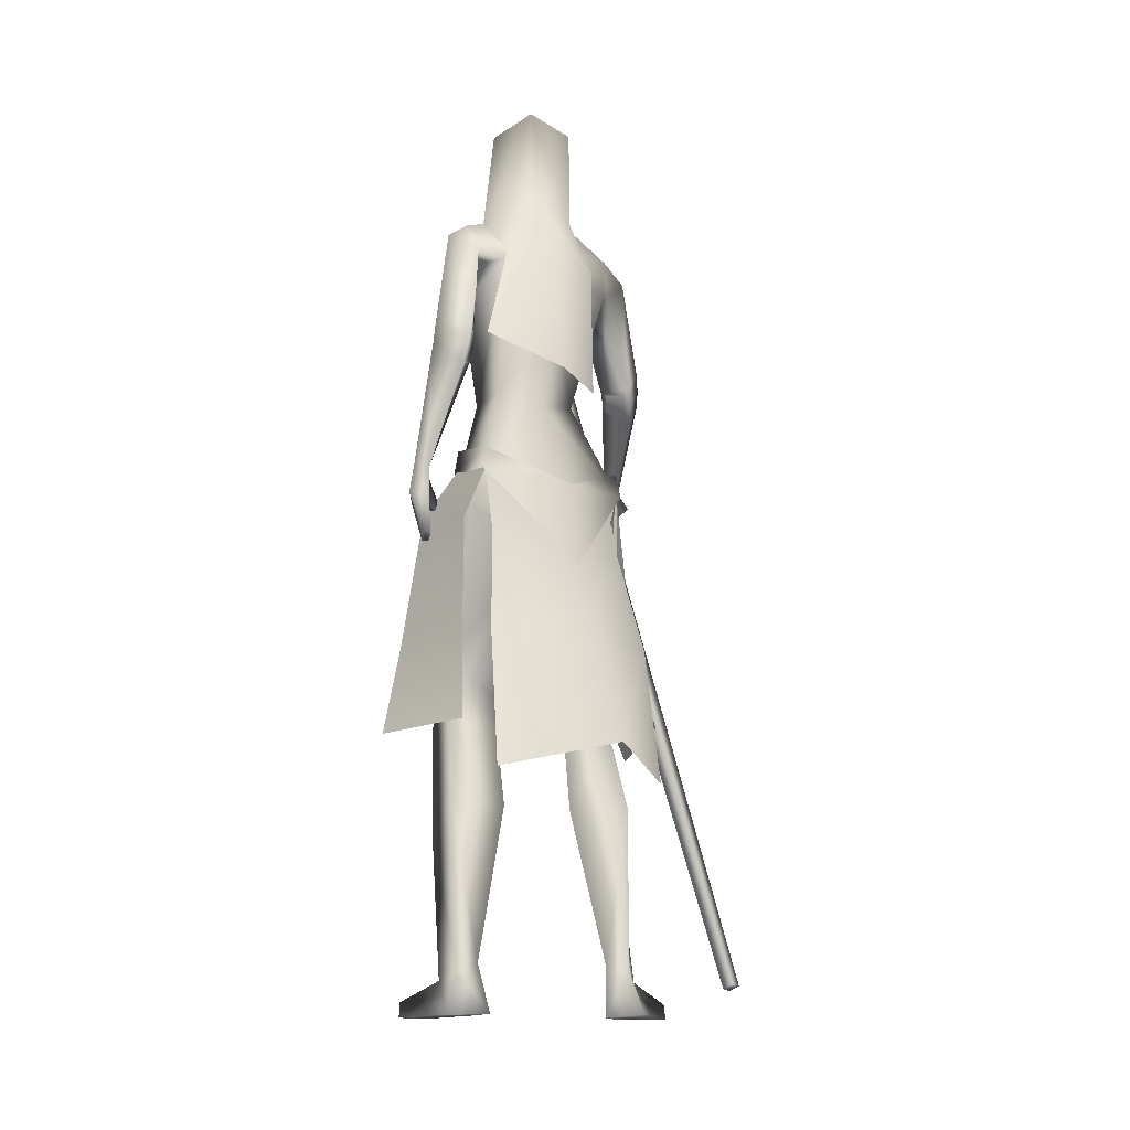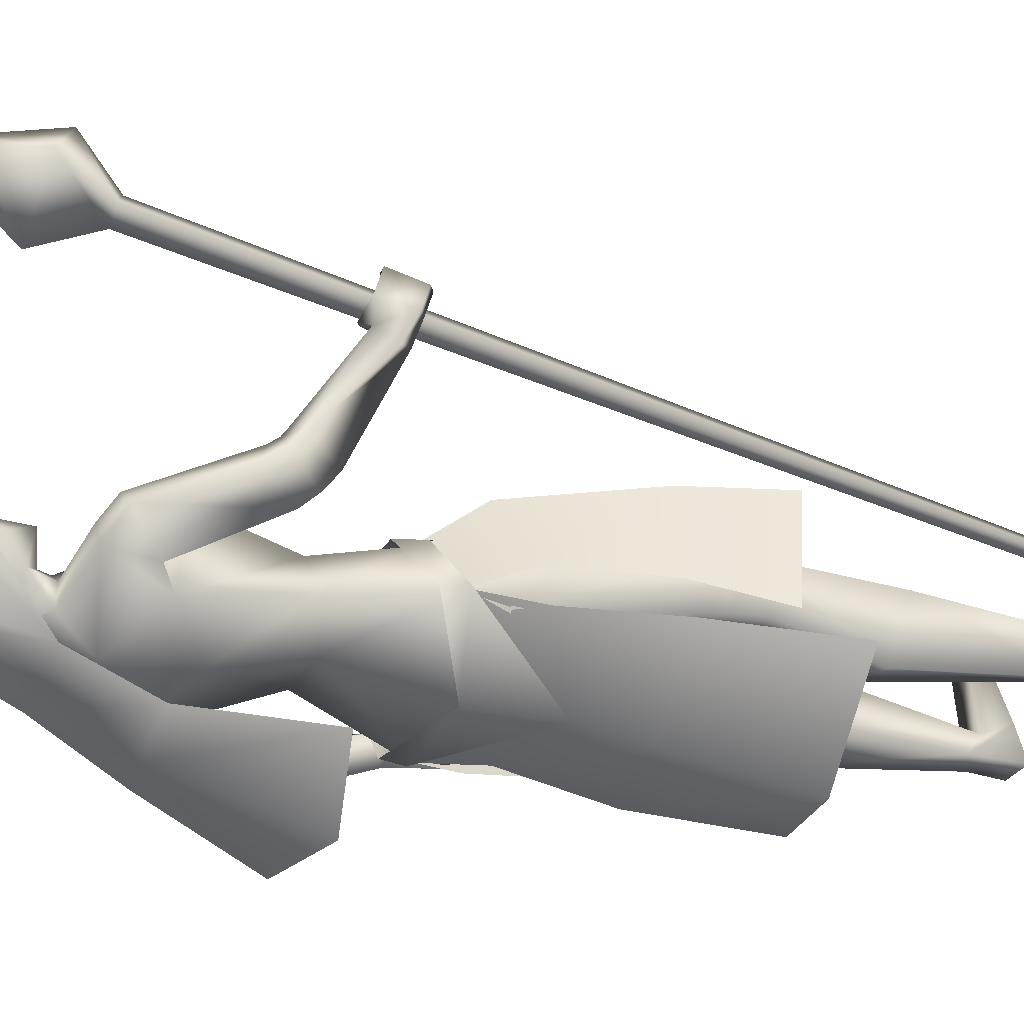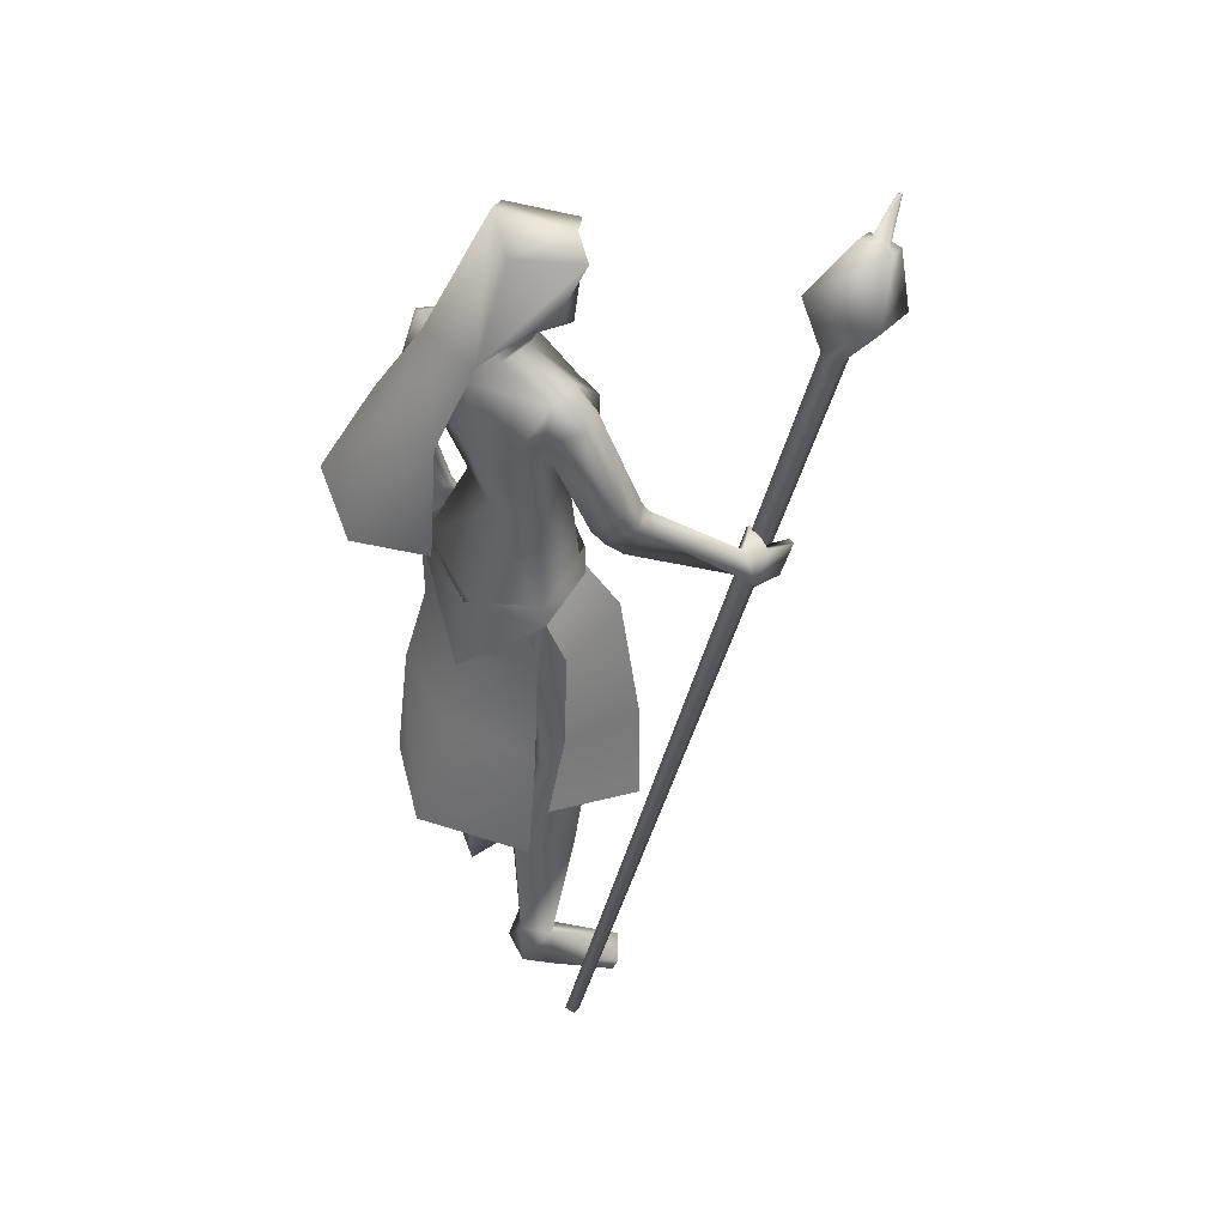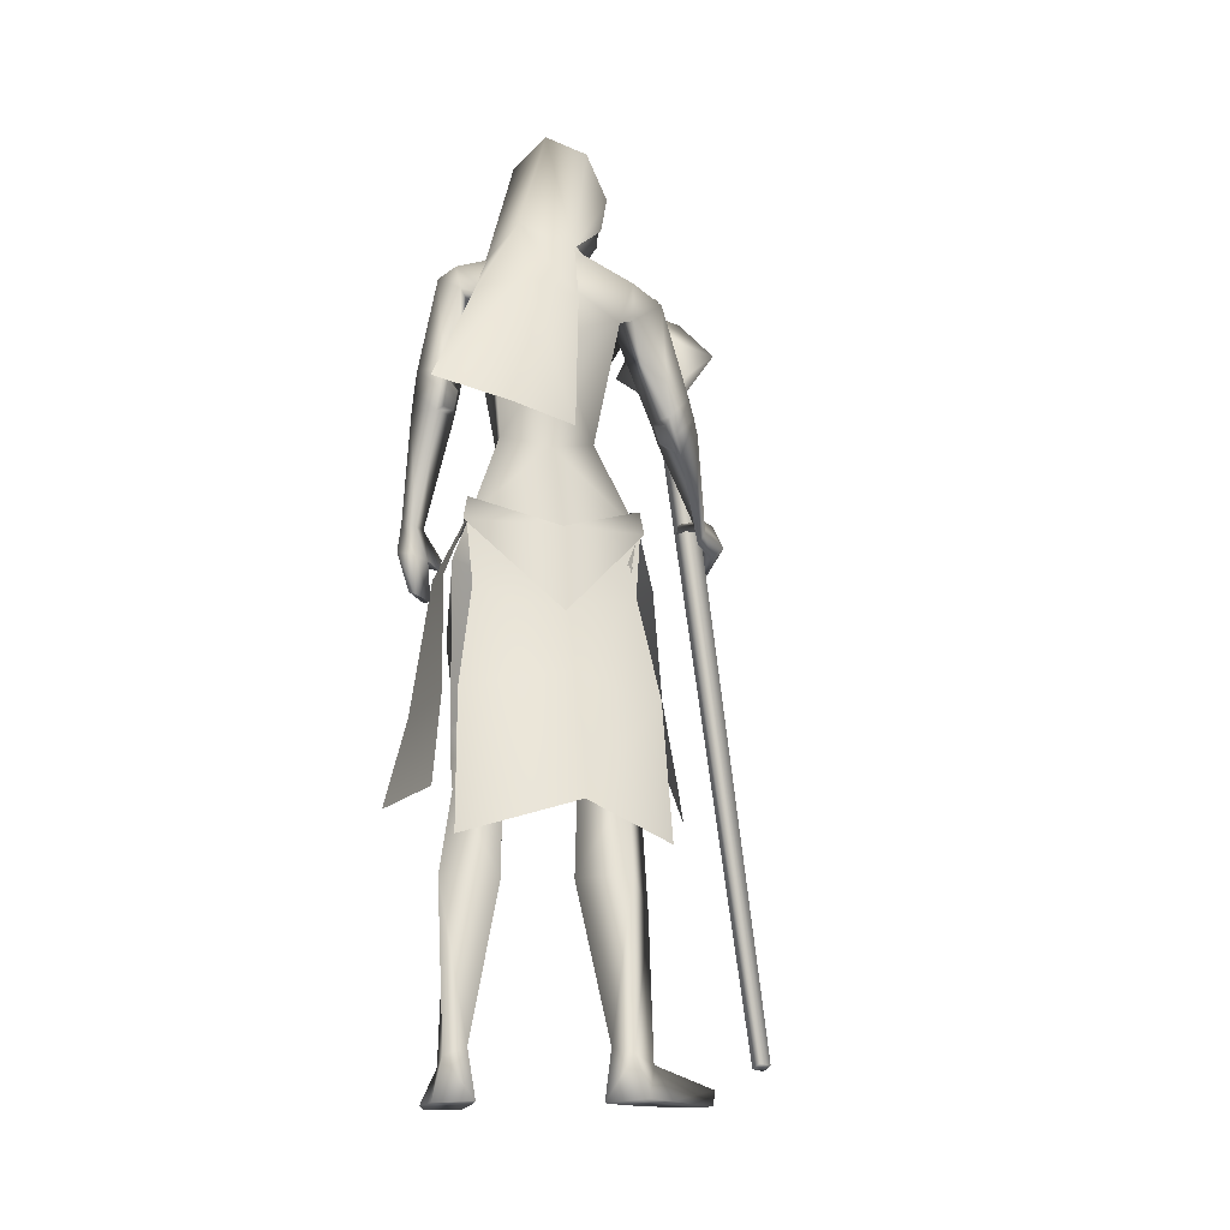
<metadata>
{"format":"obj","ext":"obj","renderer":"f3d","projection":"perspective","resolution":1024,"background":"white","views":[{"elev":-14.2,"azim":-178.0,"up":"+Y"},{"elev":-12.0,"azim":-111.8,"up":"+Z"},{"elev":47.8,"azim":-95.5,"up":"+Y"},{"elev":-15.7,"azim":-156.7,"up":"+Y"}]}
</metadata>
<code>
o Cube_Cube.001
v -0.3683 -0.9428 0.0253
v -0.3524 -0.9504 0.03535
v -0.364 -0.9532 0.05169
v -0.3799 -0.9456 0.04164
v -0.04095 0.3617 0.4727
v -0.01159 0.3477 0.4913
v -0.03314 0.3425 0.5215
v -0.06251 0.3565 0.5029
v -0.1098 0.4503 0.5474
v -0.001946 0.3989 0.6155
v 0.07719 0.418 0.5047
v -0.03062 0.4693 0.4366
v 0.001688 0.5438 0.5218
v 0.04712 0.5222 0.5505
v 0.01377 0.5142 0.5972
v -0.03166 0.5358 0.5685
v -0.008403 0.5392 0.5661
v 0.01227 0.5293 0.5792
v 0.02744 0.533 0.5579
v 0.006771 0.5428 0.5448
v 0.0267 0.6085 0.5825
v 0.03207 0.606 0.5859
v 0.02813 0.605 0.5914
v 0.02277 0.6076 0.588
v 0.09988 -0.03326 -0.05239
v 0.04495 -0.06181 -0.1679
v 0.1676 -0.1365 -0.06244
v 0.08599 -0.1651 -0.1768
v 0.1154 -0.0502 -0.04365
v 0.1075 -0.007976 -0.05094
v 0.05355 -0.07532 -0.1757
v 0.05029 -0.03533 -0.1679
v -0.09852 -0.09047 -0.1174
v 0.04805 -0.2424 0.1206
v -0.02358 0.4462 -0.1432
v 0.06404 0.412 -0.09152
v -0.09224 0.4215 -0.06632
v -0.01909 0.6614 -0.0293
v 0.05136 0.622 -0.01147
v -0.08954 0.622 -0.01147
v -0.01909 0.6112 0.09749
v 0.038 0.5914 0.1084
v -0.07618 0.5914 0.1084
v 0.0461 0.5088 0.06312
v -0.08428 0.5088 0.06312
v -0.07425 0.3133 -0.2036
v 0.01083 0.3034 -0.227
v -0.1333 0.2953 -0.1387
v -0.08988 0.06468 -0.29
v 0.03624 0.1149 -0.3291
v -0.1371 0.0627 -0.1569
v 0.03177 0.4264 -0.0711
v -0.08913 0.4264 -0.0271
v -0.0351 0.4257 -0.06673
v 0.01858 0.4108 0.000164
v -0.03322 0.4108 0.01902
v 0.09037 0.3853 -0.1485
v -0.154 0.3896 0.04286
v 0.1071 0.382 -0.08585
v -0.09956 0.3824 0.08257
v -0.0676 0.368 -0.08056
v -0.07272 0.2356 -0.08667
v 0.01978 0.3172 -0.1597
v -0.152 0.2948 -0.01054
v 0.05217 0.2099 0.06217
v 0.1052 0.2767 -0.0346
v -0.05733 0.2552 0.1242
v 0.0462 0.1039 0.05505
v 0.079 0.09085 -0.005626
v -0.01926 0.09085 0.07683
v -0.04516 0.07468 -0.05382
v 0.03275 0.09316 -0.0878
v -0.09216 0.09316 0.017
v 0.138 0.188 -0.1884
v -0.2131 0.206 0.1513
v 0.1309 0.1592 -0.1491
v -0.1756 0.1921 0.1792
v 0.07189 0.1732 -0.2195
v -0.1988 0.1572 0.09731
v 0.07591 0.1559 -0.1513
v -0.1451 0.1671 0.1409
v 0.1463 0.1175 -0.1888
v -0.2127 0.1522 0.1933
v 0.1357 0.1188 -0.1498
v -0.1751 0.165 0.2011
v 0.08576 0.1015 -0.2164
v -0.1987 0.102 0.149
v 0.08515 0.1126 -0.1523
v -0.1475 0.1373 0.1683
v 0.09979 -0.03308 -0.05463
v -0.07261 -0.03314 0.08813
v -0.0851 -0.09864 -0.1014
v 0.04586 -0.06812 -0.167
v -0.1724 -0.06812 0.01616
v 0.07478 -0.2151 0.04541
v -0.04278 -0.2256 0.1146
v -0.03402 -0.1912 -0.06021
v 0.07513 -0.1387 -0.1688
v -0.1697 -0.1327 -0.000414
v -0.07411 -0.1653 -0.08832
v 0.1448 -0.4297 0.000386
v -0.1363 -0.4348 0.09348
v 0.09944 -0.4312 0.04555
v -0.07387 -0.4406 0.1062
v 0.03083 -0.4621 -0.04624
v -0.06767 -0.4601 -0.01069
v 0.1179 -0.3967 -0.08259
v -0.1572 -0.3923 0.01312
v 0.1504 -0.5093 -0.001586
v -0.1451 -0.5077 0.09224
v 0.1068 -0.5179 0.02724
v -0.09322 -0.5188 0.09204
v 0.03581 -0.5023 -0.0542
v -0.07911 -0.5064 -0.01545
v 0.1174 -0.4991 -0.07154
v -0.1563 -0.4987 0.01557
v 0.1495 -0.9998 -0.09956
v -0.2314 -0.997 0.01161
v 0.07365 -0.9985 -0.06905
v -0.1503 -1.001 0.009345
v 0.03608 -0.9978 -0.1312
v -0.1517 -1.002 -0.0688
v 0.1043 -1 -0.147
v -0.2177 -0.9958 -0.04604
v 0.08412 -0.948 -0.08513
v -0.1612 -0.9492 -0.001772
v 0.1251 -0.9422 -0.09028
v -0.1994 -0.9411 0.01209
v 0.05822 -0.9145 -0.1183
v -0.153 -0.9172 -0.04632
v 0.09042 -0.9282 -0.139
v -0.1923 -0.9275 -0.04599
v 0.203 -0.9731 0.0219
v -0.2517 -0.9731 0.1362
v 0.1491 -0.9674 0.04243
v -0.1944 -0.9674 0.1421
v 0.1476 -0.9991 0.03876
v -0.1938 -0.9991 0.1382
v 0.2023 -0.9991 0.01122
v -0.2539 -0.9991 0.1257
v 0.1592 -0.1827 -0.1592
v -0.1432 -0.03244 0.4148
v 0.1656 -0.1849 -0.09558
v -0.128 0.02533 0.4376
v 0.1437 -0.1901 -0.1646
v -0.1285 -0.0419 0.4103
v 0.154 -0.1831 -0.09306
v -0.1186 0.02714 0.4303
v 0.1781 -0.06609 -0.1159
v -0.1599 0.05038 0.3492
v 0.1743 -0.06445 -0.1621
v -0.1752 0.01751 0.3241
v 0.148 -0.07316 -0.1668
v -0.1604 -0.00133 0.3239
v 0.1558 -0.06672 -0.1199
v -0.1474 0.03877 0.3406
v 0.03938 -0.04853 0.04693
v 0.1526 -0.2394 -0.03671
v -0.1537 -0.2417 0.08614
v 0.1852 -0.115 -0.09758
v -0.1641 0.05092 0.389
v 0.182 -0.1124 -0.1606
v -0.1941 -0.001395 0.365
v 0.1472 -0.1214 -0.1646
v -0.1662 -0.01681 0.367
v 0.156 -0.1148 -0.101
v -0.1447 0.04152 0.379
v 0.1434 -0.1275 -0.08437
v -0.1006 0.03889 0.3716
v 0.1475 -0.128 -0.08189
v -0.1012 0.04134 0.3757
v 0.141 -0.1098 -0.08089
v -0.1082 0.05125 0.3606
v 0.1453 -0.1105 -0.07797
v -0.1086 0.05399 0.3651
v 0.01818 -0.65 -0.09101
v -0.0921 -0.6544 -0.05245
v 0.1022 -0.6499 -0.1438
v -0.1912 -0.6495 -0.04938
v 0.144 -0.7019 -0.04042
v -0.1706 -0.7001 0.06087
v 0.08855 -0.7044 -0.01717
v -0.1118 -0.7056 0.0493
v 0.1212 0.3655 -0.1536
v -0.1877 0.3619 0.09078
v 0.1256 0.3546 -0.1093
v -0.1424 0.3629 0.1131
v 0.08679 0.3302 -0.09744
v -0.09682 0.3385 0.07799
v 0.06505 0.3294 -0.1778
v -0.1608 0.3127 0.02709
v 0.08883 0.2716 0.06293
v 0.04654 0.2716 0.09841
v 0.1273 0.2736 0.01618
v -0.006171 0.2736 0.1282
v 0.1414 0.152 -0.1907
v -0.215 0.1762 0.1704
v 0.1329 0.1371 -0.1512
v -0.1771 0.1745 0.1901
v 0.07785 0.1384 -0.22
v -0.2007 0.1291 0.1195
v 0.08008 0.1331 -0.1533
v -0.1479 0.1493 0.1539
v 0.03027 -0.4788 -0.04699
v -0.06937 -0.4832 -0.01309
v 0.1214 -0.4457 -0.07336
v -0.158 -0.4452 0.01504
v 0.1496 -0.4732 0.001085
v -0.1411 -0.4717 0.09316
v 0.1028 -0.4793 0.03976
v -0.0811 -0.4806 0.09933
v 0.1161 -0.4784 0.03598
v -0.09419 -0.479 0.1036
v 0.1421 -0.475 0.01437
v -0.1276 -0.474 0.1001
v 0.1186 -0.5025 0.02835
v -0.1017 -0.5029 0.09924
v 0.1423 -0.4982 0.012
v -0.1303 -0.4971 0.09877
v 0.1161 -0.454 0.0412
v -0.09014 -0.4546 0.1074
v 0.1387 -0.452 0.01842
v -0.1215 -0.4513 0.101
v 0.07539 0.1335 -0.1676
v -0.1567 0.1427 0.1439
v 0.07411 0.1366 -0.2059
v -0.1871 0.1311 0.1241
v 0.07925 0.1179 -0.1681
v -0.1576 0.1325 0.1546
v 0.07933 0.1132 -0.2028
v -0.1852 0.1142 0.1433
v 0.07218 0.151 -0.1685
v -0.1568 0.1556 0.1321
v 0.0703 0.1577 -0.205
v -0.1857 0.1475 0.1107
v 0.001045 0.4108 0.03257
v 0.05273 0.2669 0.06284
v -0.01909 0.4908 -0.05869
v 0.01841 0.4759 -0.04354
v -0.05659 0.4759 -0.04354
v -0.01909 0.5635 -0.07972
v 0.03929 0.5327 0.003579
v -0.07747 0.5327 0.003579
v 0.03536 0.6198 -0.003812
v -0.07354 0.6198 -0.003812
v -0.01909 0.6343 -0.006967
v 0.02505 0.457 0.02854
v -0.06323 0.457 0.02854
v -0.01909 0.434 0.0349
v 0.02804 0.5794 0.08504
v -0.06621 0.5794 0.08504
v -0.01909 0.5936 0.09734
v 0.03451 0.4832 0.07115
v -0.07269 0.4832 0.07115
v -0.01909 0.436 0.0887
v 0.2258 -0.5289 -0.1089
v 0.08034 -0.5205 -0.2134
v -0.2412 -0.5014 0.0122
v -0.1857 -0.5345 0.1795
v -0.1839 -0.1645 0.05414
v -0.08518 -0.1385 0.1549
v -0.1732 -0.06181 0.01511
v -0.07213 -0.03342 0.08797
v 0.05697 -0.00442 0.06789
v -0.1105 -0.238 -0.1317
v -0.1741 -0.03533 0.02037
v -0.1823 -0.07532 0.02223
v -0.06883 -0.007976 0.09702
v -0.09094 -0.05162 0.09515
v -0.186 -0.5631 -0.2225
v 0.01944 -0.6062 -0.2504
v -0.1008 -0.2328 -0.1209
v 0.0365 -0.1866 -0.1713
v -0.09136 -0.1017 -0.1096
v 0.05016 -0.07192 -0.171
v -0.1763 -0.07192 0.01908
v -0.1743 -0.1866 0.005567
v -0.2492 -0.6062 -0.02496
v -0.1338 -0.3451 -0.1602
v 0.03357 -0.3678 -0.2211
v -0.2228 -0.3678 -0.005963
v 0.04301 0.5762 -0.000117
v -0.08119 0.5762 -0.000117
v -0.01909 0.5989 -0.04334
v 0.03607 0.5313 0.0781
v -0.07425 0.5313 0.0781
v -0.01909 0.5257 0.09965
v 0.038 0.5914 0.1084
v 0.2019 -0.3704 -0.07128
v 0.08514 -0.3659 -0.1777
v -0.2022 -0.3556 0.04752
v -0.1257 -0.3775 0.1851
f 1 2 3
f 1 3 4
f 1 5 6
f 1 6 2
f 2 6 7
f 2 7 3
f 3 7 8
f 3 8 4
f 5 1 4
f 5 4 8
f 5 8 9
f 5 9 12
f 8 7 10
f 8 10 9
f 7 6 11
f 7 11 10
f 6 5 12
f 6 12 11
f 11 12 13
f 11 13 14
f 10 11 14
f 10 14 15
f 9 10 15
f 9 15 16
f 12 9 16
f 12 16 13
f 13 16 17
f 13 17 20
f 16 15 18
f 16 18 17
f 15 14 19
f 15 19 18
f 14 13 20
f 14 20 19
f 19 20 21
f 19 21 22
f 18 19 22
f 18 22 23
f 17 18 23
f 17 23 24
f 20 17 24
f 20 24 21
f 21 24 23
f 21 23 22
f 26 25 27
f 26 27 28
f 29 31 32
f 29 32 30
f 31 265 33
f 31 33 32
f 29 30 264
f 29 264 34
f 36 35 38
f 36 38 39
f 38 35 37
f 38 37 40
f 39 38 41
f 39 41 42
f 41 38 40
f 41 40 43
f 36 39 42
f 36 42 44
f 43 40 37
f 43 37 45
f 35 36 47
f 35 47 46
f 48 37 35
f 48 35 46
f 46 47 50
f 46 50 49
f 51 48 46
f 51 46 49
f 52 55 59
f 52 59 57
f 60 56 53
f 60 53 58
f 52 57 61
f 52 61 54
f 61 58 53
f 61 53 54
f 61 57 63
f 61 63 62
f 64 58 61
f 64 61 62
f 66 65 68
f 66 68 69
f 68 65 67
f 68 67 70
f 62 63 72
f 62 72 71
f 73 64 62
f 73 62 71
f 63 66 69
f 63 69 72
f 70 67 64
f 70 64 73
f 71 72 93
f 71 93 92
f 94 73 71
f 94 71 92
f 72 69 90
f 72 90 93
f 91 70 73
f 91 73 94
f 93 98 100
f 93 100 92
f 100 99 94
f 100 94 92
f 117 119 121
f 117 121 123
f 122 120 118
f 122 118 124
f 129 121 119
f 129 119 125
f 120 122 130
f 120 130 126
f 131 123 121
f 131 121 129
f 122 124 132
f 122 132 130
f 127 117 123
f 127 123 131
f 124 118 128
f 124 128 132
f 127 125 135
f 127 135 133
f 136 126 128
f 136 128 134
f 117 127 133
f 117 133 139
f 134 128 118
f 134 118 140
f 125 119 137
f 125 137 135
f 138 120 126
f 138 126 136
f 119 117 139
f 119 139 137
f 140 118 120
f 140 120 138
f 135 137 139
f 135 139 133
f 140 138 136
f 140 136 134
f 141 143 147
f 141 147 145
f 148 144 142
f 148 142 146
f 68 157 90
f 68 90 69
f 91 157 68
f 91 68 70
f 90 157 95
f 90 95 158
f 96 157 91
f 96 91 159
f 90 158 98
f 90 98 93
f 99 159 91
f 99 91 94
f 149 160 162
f 149 162 151
f 163 161 150
f 163 150 152
f 160 143 141
f 160 141 162
f 142 144 161
f 142 161 163
f 151 162 164
f 151 164 153
f 165 163 152
f 165 152 154
f 162 141 145
f 162 145 164
f 146 142 163
f 146 163 165
f 166 147 143
f 166 143 160
f 144 148 167
f 144 167 161
f 153 164 166
f 153 166 155
f 167 165 154
f 167 154 156
f 164 145 147
f 164 147 166
f 148 146 165
f 148 165 167
f 166 160 170
f 166 170 168
f 171 161 167
f 171 167 169
f 155 166 168
f 155 168 172
f 169 167 156
f 169 156 173
f 160 149 174
f 160 174 170
f 175 150 161
f 175 161 171
f 149 155 172
f 149 172 174
f 173 156 150
f 173 150 175
f 172 168 170
f 172 170 174
f 171 169 173
f 171 173 175
f 115 178 176
f 115 176 113
f 177 179 116
f 177 116 114
f 178 131 129
f 178 129 176
f 130 132 179
f 130 179 177
f 109 180 178
f 109 178 115
f 179 181 110
f 179 110 116
f 180 127 131
f 180 131 178
f 132 128 181
f 132 181 179
f 111 182 180
f 111 180 109
f 181 183 112
f 181 112 110
f 182 125 127
f 182 127 180
f 128 126 183
f 128 183 181
f 113 176 182
f 113 182 111
f 183 177 114
f 183 114 112
f 176 129 125
f 176 125 182
f 126 130 177
f 126 177 183
f 95 97 105
f 95 105 103
f 106 97 96
f 106 96 104
f 98 158 101
f 98 101 107
f 102 159 99
f 102 99 108
f 97 98 107
f 97 107 105
f 108 99 97
f 108 97 106
f 101 158 95
f 101 95 103
f 96 159 102
f 96 102 104
f 82 84 149
f 82 149 151
f 150 85 83
f 150 83 152
f 82 151 153
f 82 153 86
f 154 152 83
f 154 83 87
f 84 88 155
f 84 155 149
f 156 89 85
f 156 85 150
f 86 153 155
f 86 155 88
f 156 154 87
f 156 87 89
f 59 186 184
f 59 184 57
f 185 187 60
f 185 60 58
f 186 76 74
f 186 74 184
f 75 77 187
f 75 187 185
f 66 188 186
f 66 186 59
f 187 189 67
f 187 67 60
f 188 80 76
f 188 76 186
f 77 81 189
f 77 189 187
f 63 190 188
f 63 188 66
f 189 191 64
f 189 64 67
f 190 78 80
f 190 80 188
f 81 79 191
f 81 191 189
f 57 184 190
f 57 190 63
f 191 185 58
f 191 58 64
f 184 74 78
f 184 78 190
f 79 75 185
f 79 185 191
f 97 100 98
f 99 100 97
f 95 157 97
f 97 157 96
f 59 194 66
f 67 195 60
f 55 192 194
f 55 194 59
f 195 193 56
f 195 56 60
f 65 66 194
f 65 194 192
f 195 67 65
f 195 65 193
f 76 198 196
f 76 196 74
f 197 199 77
f 197 77 75
f 198 84 82
f 198 82 196
f 83 85 199
f 83 199 197
f 74 196 200
f 74 200 78
f 201 197 75
f 201 75 79
f 196 82 86
f 196 86 200
f 87 83 197
f 87 197 201
f 80 202 198
f 80 198 76
f 199 203 81
f 199 81 77
f 202 88 84
f 202 84 198
f 85 89 203
f 85 203 199
f 107 206 204
f 107 204 105
f 205 207 108
f 205 108 106
f 206 115 113
f 206 113 204
f 114 116 207
f 114 207 205
f 101 208 206
f 101 206 107
f 207 209 102
f 207 102 108
f 208 109 115
f 208 115 206
f 116 110 209
f 116 209 207
f 105 204 210
f 105 210 103
f 211 205 106
f 211 106 104
f 204 113 111
f 204 111 210
f 112 114 205
f 112 205 211
f 210 111 216
f 210 216 212
f 217 112 211
f 217 211 213
f 103 210 212
f 103 212 220
f 213 211 104
f 213 104 221
f 109 208 214
f 109 214 218
f 215 209 110
f 215 110 219
f 208 101 222
f 208 222 214
f 223 102 209
f 223 209 215
f 111 109 218
f 111 218 216
f 219 110 112
f 219 112 217
f 101 103 220
f 101 220 222
f 221 104 102
f 221 102 223
f 220 212 214
f 220 214 222
f 215 213 221
f 215 221 223
f 212 216 218
f 212 218 214
f 219 217 213
f 219 213 215
f 88 202 224
f 88 224 228
f 225 203 89
f 225 89 229
f 202 80 232
f 202 232 224
f 233 81 203
f 233 203 225
f 200 86 230
f 200 230 226
f 231 87 201
f 231 201 227
f 78 200 226
f 78 226 234
f 227 201 79
f 227 79 235
f 86 88 228
f 86 228 230
f 229 89 87
f 229 87 231
f 80 78 234
f 80 234 232
f 235 79 81
f 235 81 233
f 234 226 224
f 234 224 232
f 225 227 235
f 225 235 233
f 226 230 228
f 226 228 224
f 229 231 227
f 229 227 225
f 192 55 236
f 192 236 237
f 236 56 193
f 236 193 237
f 65 192 237
f 237 193 65
f 253 247 239
f 253 239 242
f 240 248 254
f 240 254 243
f 238 241 242
f 238 242 239
f 243 241 238
f 243 238 240
f 250 244 246
f 250 246 252
f 246 245 251
f 246 251 252
f 255 249 247
f 255 247 253
f 248 249 255
f 248 255 254
f 52 239 247
f 52 247 55
f 248 240 53
f 248 53 56
f 52 54 238
f 52 238 239
f 238 54 53
f 238 53 240
f 55 247 249
f 55 249 236
f 249 248 56
f 249 56 236
f 262 260 261
f 262 261 263
f 269 34 264
f 269 264 268
f 267 266 33
f 267 33 265
f 269 268 266
f 269 266 267
f 274 275 273
f 274 273 272
f 274 272 277
f 274 277 276
f 273 280 279
f 273 279 272
f 280 271 270
f 280 270 279
f 277 272 279
f 277 279 281
f 281 279 270
f 281 270 278
f 242 282 285
f 242 285 253
f 282 244 250
f 282 250 285
f 245 283 286
f 245 286 251
f 283 243 254
f 283 254 286
f 244 282 284
f 244 284 246
f 282 242 241
f 282 241 284
f 243 283 284
f 243 284 241
f 283 245 246
f 283 246 284
f 286 287 252
f 286 252 251
f 285 250 252
f 285 252 287
f 286 254 255
f 286 255 287
f 285 287 255
f 285 255 253
f 27 289 290
f 27 290 28
f 289 256 257
f 289 257 290
f 260 291 292
f 260 292 261
f 291 258 259
f 291 259 292

</code>
